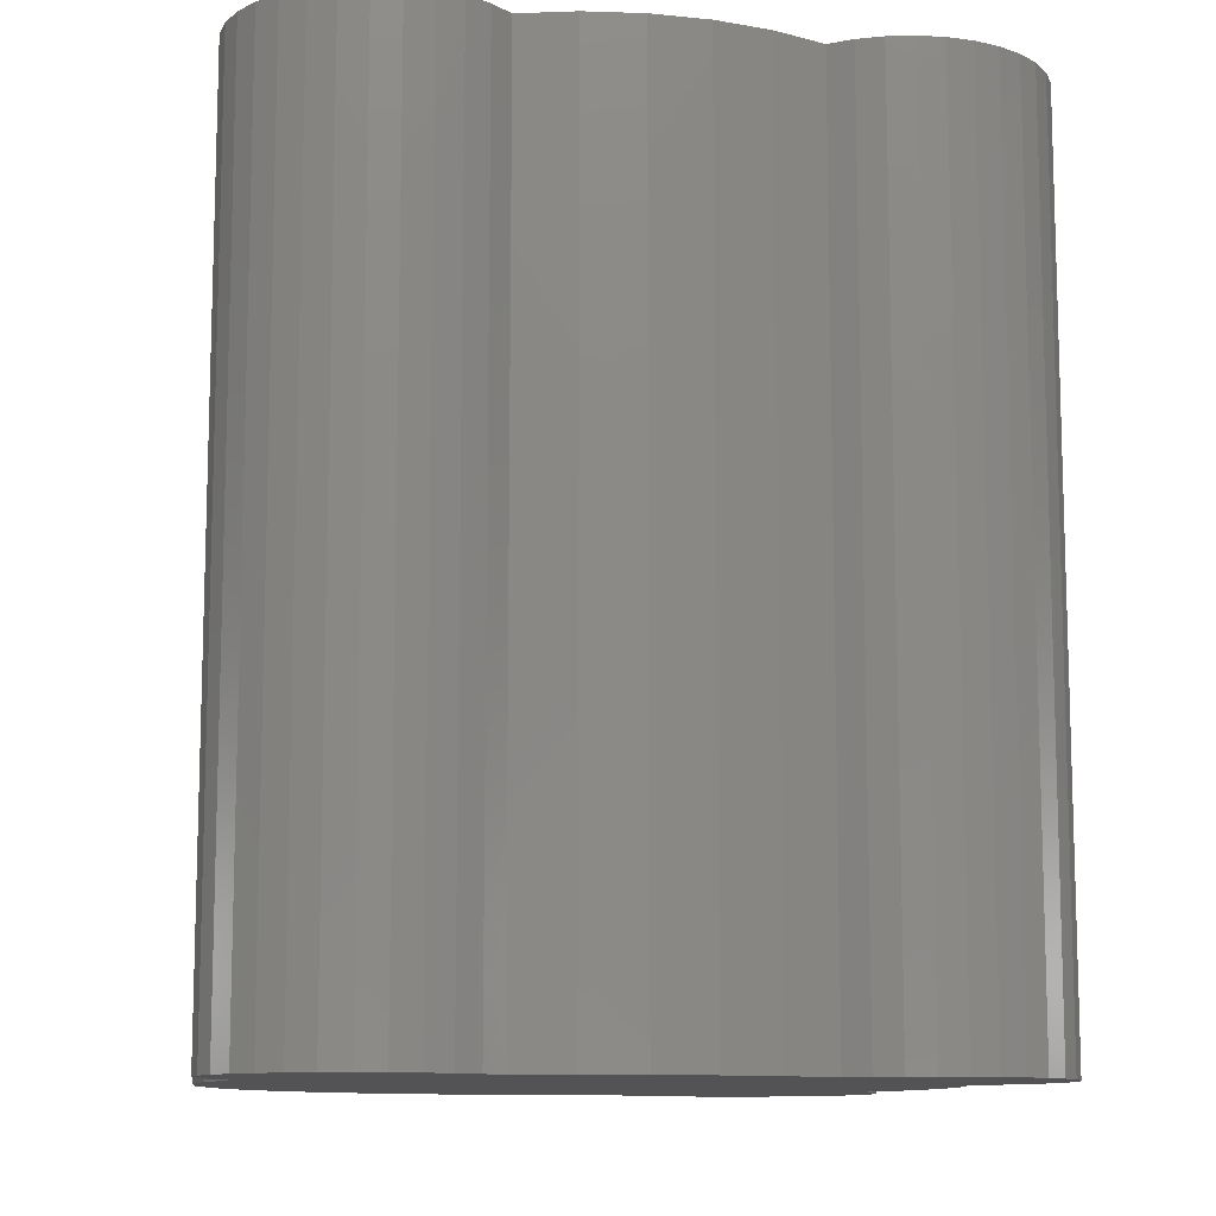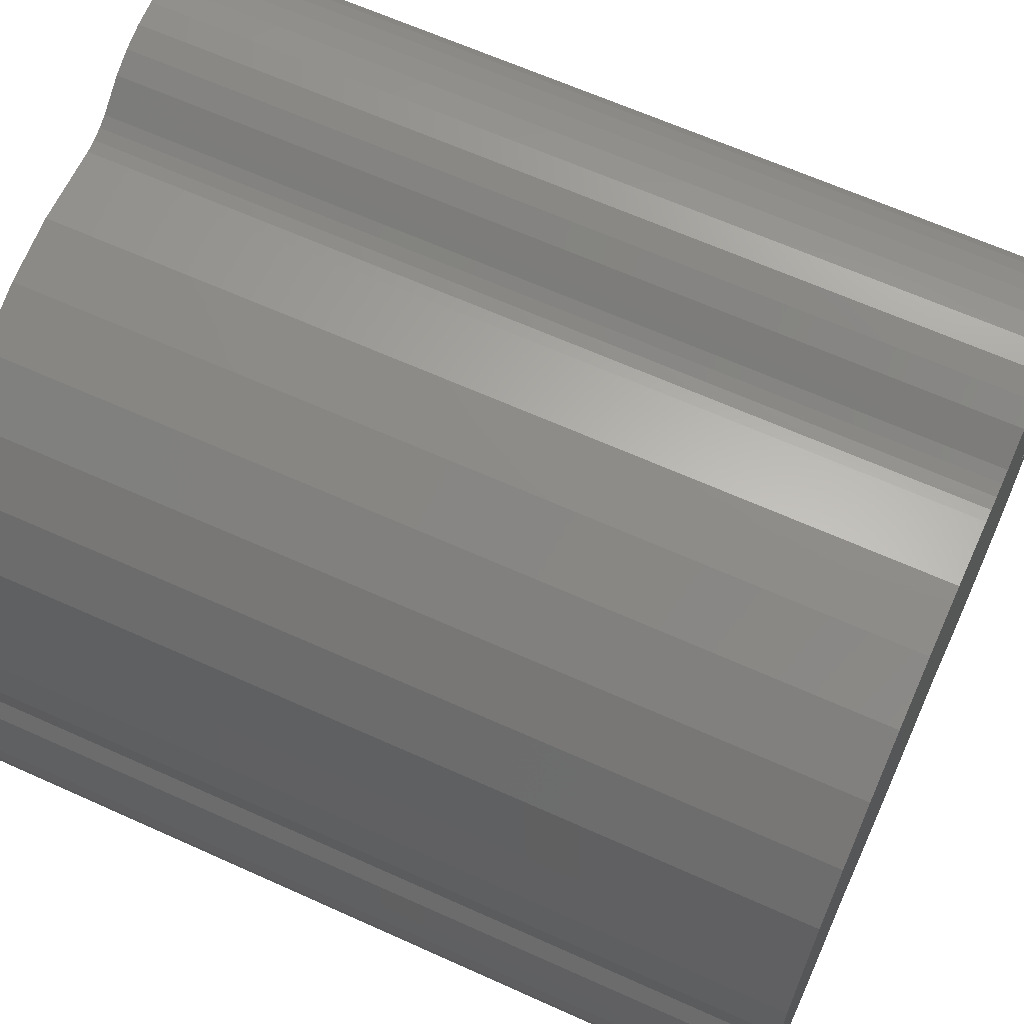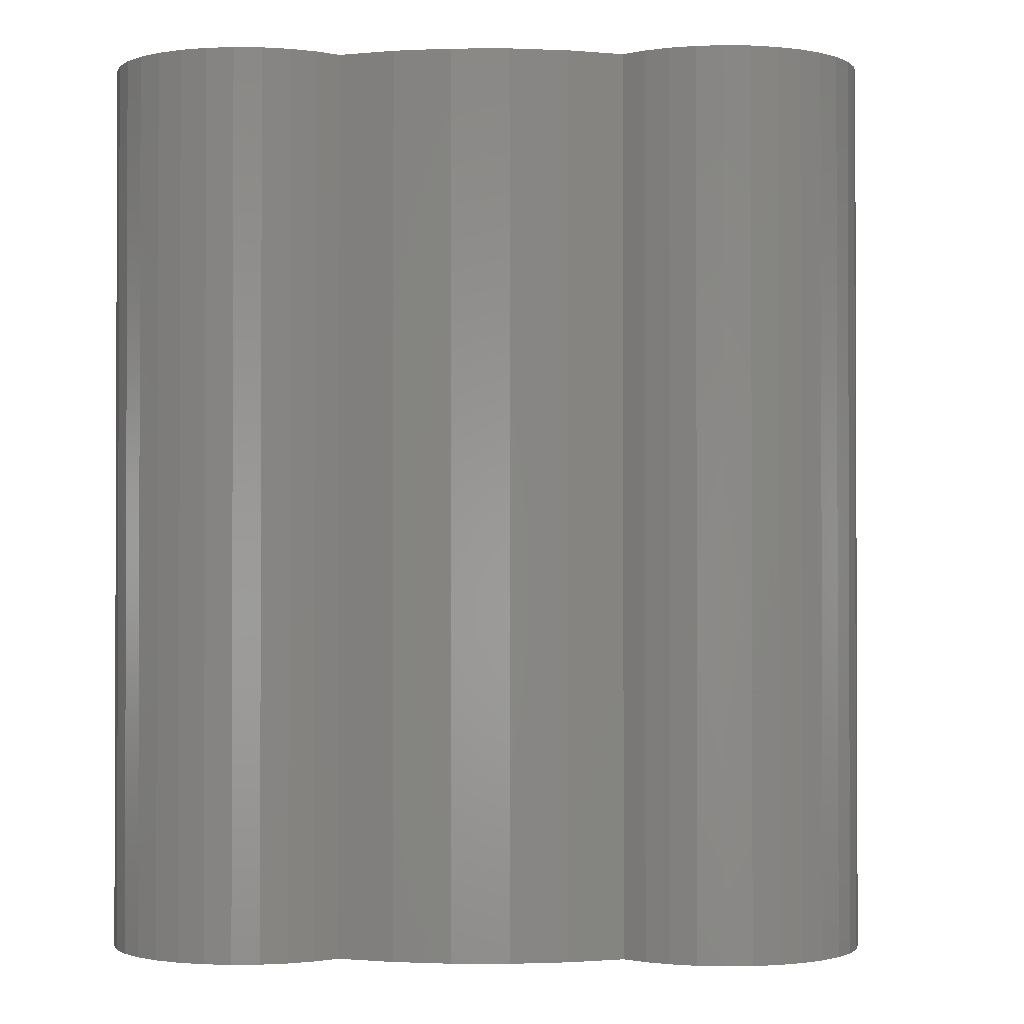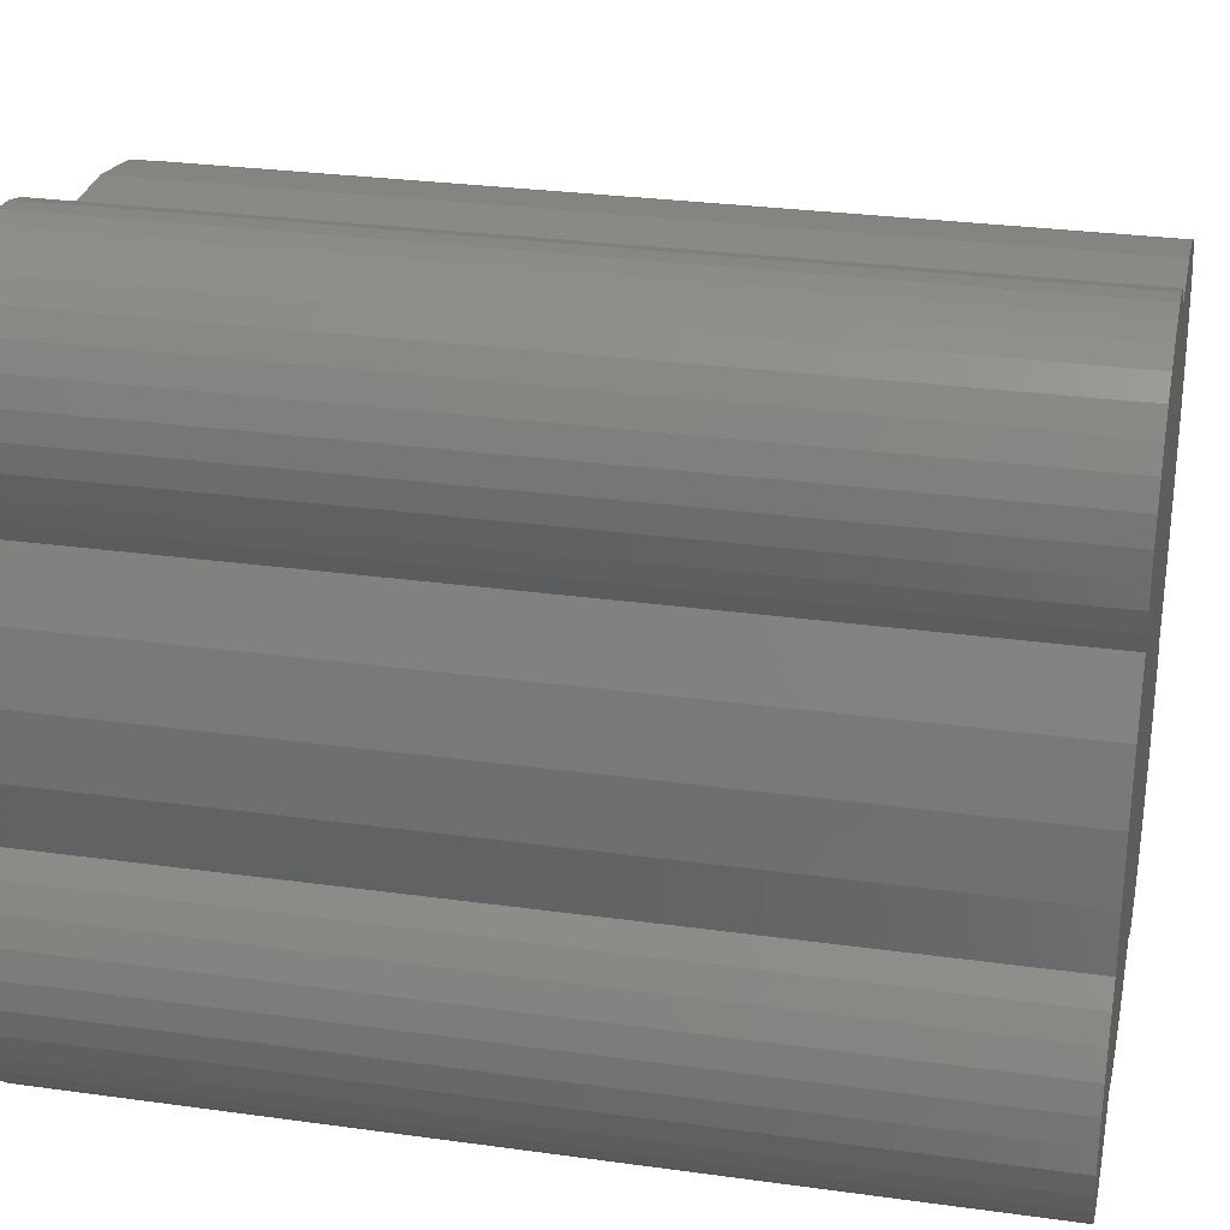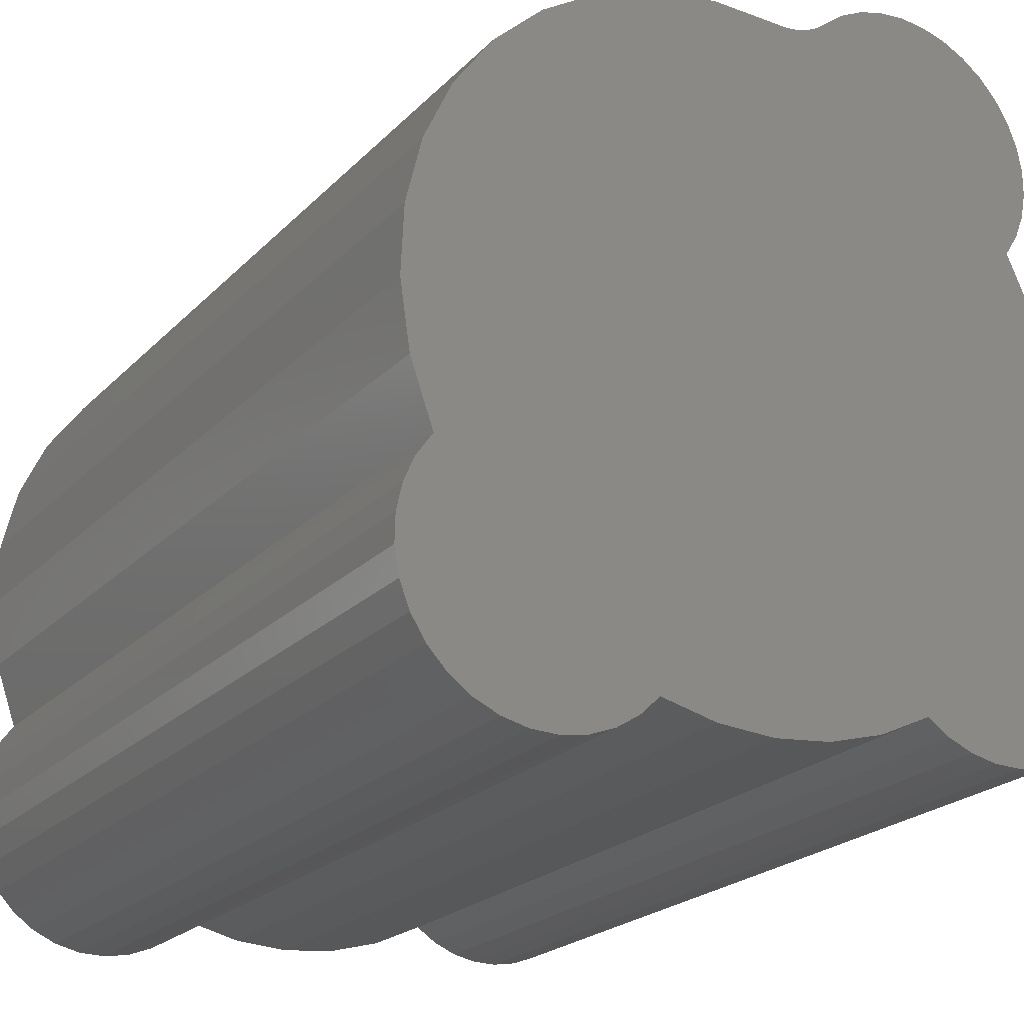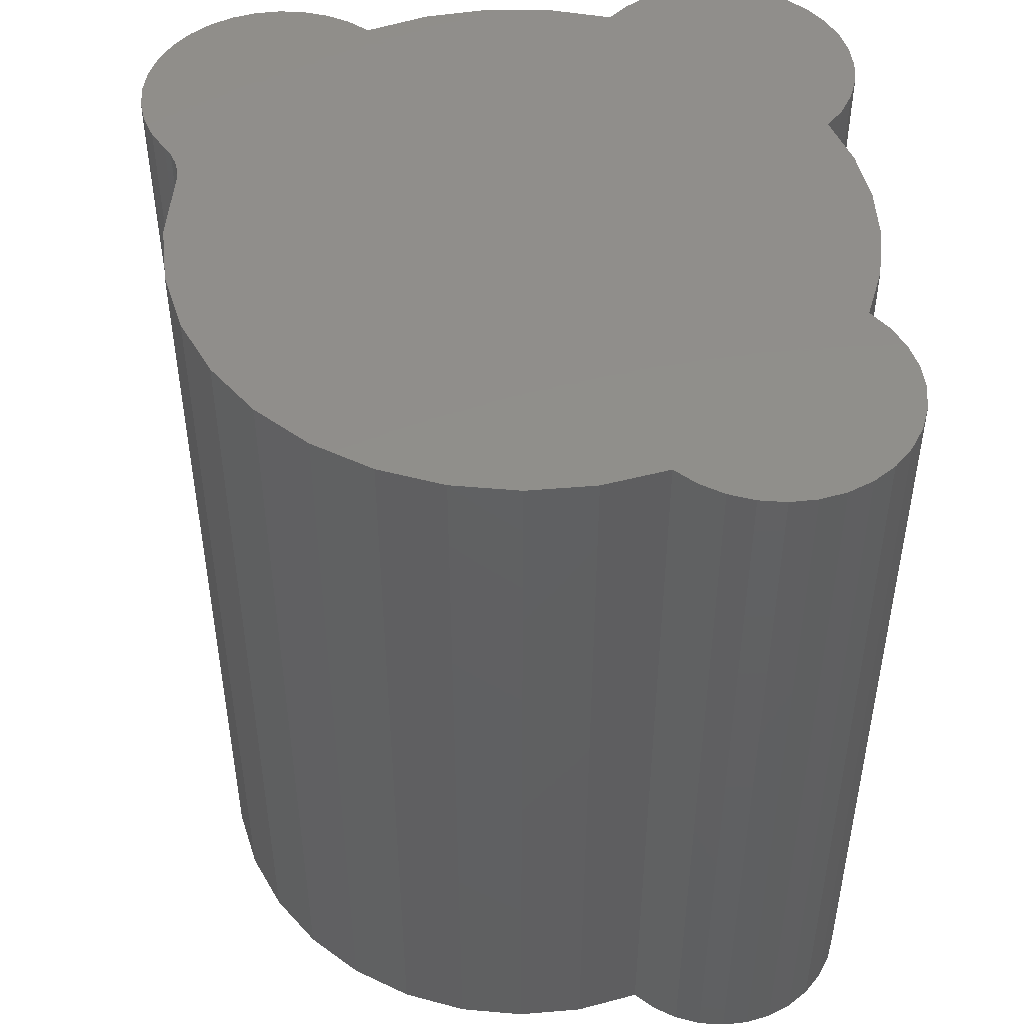
<metadata>
{"format":"stl","ext":"stl","renderer":"f3d","projection":"perspective","resolution":1024,"background":"white","views":[{"elev":-10.9,"azim":171.9,"up":"+Y"},{"elev":64.3,"azim":114.5,"up":"+Z"},{"elev":-1.2,"azim":-173.3,"up":"+Y"},{"elev":28.7,"azim":-78.3,"up":"+Z"},{"elev":-22.3,"azim":148.7,"up":"+Z"},{"elev":47.9,"azim":93.1,"up":"+Y"}]}
</metadata>
<code>
# stl→obj: 148 verts, 292 faces
v -0.2582 -4.978e-18 0.1534
v -0.2582 -0.75 0.1534
v -0.2698 -9.117e-18 0.1718
v -0.2698 -0.75 0.1718
v -0.2778 -8.295e-18 0.192
v -0.2778 -0.75 0.192
v -0.2819 -7.188e-18 0.2134
v -0.2819 -0.75 0.2134
v -0.282 -5.833e-18 0.2352
v -0.282 -0.75 0.2352
v -0.278 -4.278e-18 0.2566
v -0.278 -0.75 0.2566
v -0.2702 -2.575e-18 0.2769
v -0.2702 -0.75 0.2769
v -0.2588 -7.838e-19 0.2954
v -0.2588 -0.75 0.2954
v -0.2441 1.035e-18 0.3115
v -0.2441 -0.75 0.3115
v -0.2267 2.817e-18 0.3246
v -0.2267 -0.75 0.3246
v -0.2072 4.503e-18 0.3342
v -0.2072 -0.75 0.3342
v -0.1862 6.034e-18 0.3401
v -0.1862 -0.75 0.3401
v -0.1646 7.357e-18 0.342
v -0.1646 -0.75 0.342
v -0.1429 8.427e-18 0.3399
v -0.1429 -0.75 0.3399
v -0.122 9.207e-18 0.3338
v -0.122 -0.75 0.3338
v -0.1026 9.669e-18 0.324
v -0.1026 -0.75 0.324
v -0.08533 9.799e-18 0.3107
v -0.08533 -0.75 0.3107
v -0.03558 1.642e-17 0.2945
v -0.03558 -0.75 0.2945
v 0.02138 1.965e-17 0.2956
v 0.02138 -0.75 0.2956
v 0.07749 2.215e-17 0.2857
v 0.07749 -0.75 0.2857
v 0.1307 2.382e-17 0.2653
v 0.1307 -0.75 0.2653
v 0.1789 2.461e-17 0.2351
v 0.1789 -0.75 0.2351
v 0.2205 2.449e-17 0.1961
v 0.2205 -0.75 0.1961
v 0.2538 2.345e-17 0.1499
v 0.2538 -0.75 0.1499
v 0.2776 2.154e-17 0.09811
v 0.2776 -0.75 0.09811
v 0.291 1.883e-17 0.04274
v 0.291 -0.75 0.04274
v 0.2936 1.541e-17 -0.01417
v 0.2936 -0.75 -0.01417
v 0.2851 1.143e-17 -0.07051
v 0.2851 -0.75 -0.07051
v 0.266 9.779e-18 -0.1242
v 0.266 -0.75 -0.1242
v -0.04636 3.575e-17 0.2941
v -0.2535 -8.936e-18 -0.2755
v -0.2745 -9.6e-18 -0.2675
v -0.166 -3.489e-18 -0.266
v -0.1868 -5.179e-18 -0.2746
v -0.2313 -7.952e-18 -0.2794
v -0.2088 -6.685e-18 -0.2791
v -0.008418 -1.85e-17 -0.2924
v -0.05663 -2.086e-17 -0.2873
v 0.03996 -1.563e-17 -0.2894
v 0.2136 -4.948e-18 -0.3134
v 0.1451 -8.856e-18 -0.3151
v 0.1235 -9.534e-18 -0.3067
v 0.1679 -7.838e-18 -0.319
v 0.191 -6.518e-18 -0.3185
v 0.08717 -1.232e-17 -0.2784
v -0.1033 -2.264e-17 -0.2743
v 0.2697 6.276e-19 -0.2739
v 0.2537 -1.305e-18 -0.2907
v 0.1039 -9.846e-18 -0.2943
v -0.1472 -1.674e-18 -0.2537
v -0.2936 -9.923e-18 -0.2556
v -0.3102 -9.892e-18 -0.2404
v 0.2904 4.348e-18 -0.2328
v 0.2821 2.536e-18 -0.2544
v -0.07682 3.468e-17 0.3041
v -0.06729 3.489e-17 0.299
v -0.05704 3.525e-17 0.2957
v -0.3063 5.324e-19 -0.07692
v -0.2891 -2.017e-17 -0.0625
v -0.297 -1.717e-17 -0.007303
v -0.2944 -1.354e-17 0.0484
v -0.2813 -9.431e-18 0.1026
v -0.3313 -3.176e-18 -0.1141
v -0.3206 -1.346e-18 -0.09434
v -0.3236 -9.507e-18 -0.2223
v -0.3334 -8.784e-18 -0.2021
v 0.2944 5.992e-18 -0.21
v -0.3391 -7.748e-18 -0.1803
v 0.2938 7.406e-18 -0.1869
v -0.3407 -6.435e-18 -0.1579
v 0.2887 8.535e-18 -0.1643
v -0.3381 -4.892e-18 -0.1356
v 0.2794 9.337e-18 -0.1431
v 0.2348 -3.188e-18 -0.304
v -0.04636 -0.75 0.2941
v -0.166 -0.75 -0.266
v -0.2745 -0.75 -0.2675
v -0.2535 -0.75 -0.2755
v -0.1868 -0.75 -0.2746
v -0.2313 -0.75 -0.2794
v -0.2088 -0.75 -0.2791
v 0.03996 -0.75 -0.2894
v -0.05663 -0.75 -0.2873
v -0.008418 -0.75 -0.2924
v 0.1235 -0.75 -0.3067
v 0.1451 -0.75 -0.3151
v 0.2136 -0.75 -0.3134
v 0.1679 -0.75 -0.319
v 0.191 -0.75 -0.3185
v 0.08717 -0.75 -0.2784
v 0.1039 -0.75 -0.2943
v 0.2537 -0.75 -0.2907
v 0.2697 -0.75 -0.2739
v -0.1033 -0.75 -0.2743
v -0.1472 -0.75 -0.2537
v 0.2821 -0.75 -0.2544
v 0.2904 -0.75 -0.2328
v -0.3102 -0.75 -0.2404
v -0.2936 -0.75 -0.2556
v -0.05704 -0.75 0.2957
v -0.06729 -0.75 0.299
v -0.07682 -0.75 0.3041
v -0.2813 -0.75 0.1026
v -0.2944 -0.75 0.0484
v -0.297 -0.75 -0.007303
v -0.2891 -0.75 -0.0625
v -0.3063 -0.75 -0.07692
v -0.3206 -0.75 -0.09434
v -0.3313 -0.75 -0.1141
v 0.2794 -0.75 -0.1431
v -0.3381 -0.75 -0.1356
v 0.2887 -0.75 -0.1643
v -0.3407 -0.75 -0.1579
v 0.2938 -0.75 -0.1869
v -0.3391 -0.75 -0.1803
v 0.2944 -0.75 -0.21
v -0.3334 -0.75 -0.2021
v -0.3236 -0.75 -0.2223
v 0.2348 -0.75 -0.304
f 1 2 3
f 3 2 4
f 3 4 5
f 5 4 6
f 5 6 7
f 7 6 8
f 7 8 9
f 9 8 10
f 9 10 11
f 11 10 12
f 11 12 13
f 13 12 14
f 13 14 15
f 15 14 16
f 15 16 17
f 17 16 18
f 17 18 19
f 19 18 20
f 19 20 21
f 21 20 22
f 21 22 23
f 23 22 24
f 23 24 25
f 25 24 26
f 25 26 27
f 27 26 28
f 27 28 29
f 29 28 30
f 29 30 31
f 31 30 32
f 31 32 33
f 33 32 34
f 35 36 37
f 37 36 38
f 37 38 39
f 39 38 40
f 39 40 41
f 41 40 42
f 41 42 43
f 43 42 44
f 43 44 45
f 45 44 46
f 45 46 47
f 47 46 48
f 47 48 49
f 49 48 50
f 49 50 51
f 51 50 52
f 51 52 53
f 53 52 54
f 53 54 55
f 55 54 56
f 55 56 57
f 57 56 58
f 37 39 35
f 39 59 35
f 60 61 62
f 63 60 62
f 64 60 63
f 65 64 63
f 25 27 23
f 21 23 27
f 29 21 27
f 19 21 29
f 59 39 13
f 66 67 68
f 69 70 71
f 72 70 69
f 73 72 69
f 74 68 67
f 74 67 75
f 74 75 76
f 74 76 77
f 74 77 78
f 79 62 61
f 79 61 80
f 79 80 81
f 79 81 82
f 79 82 83
f 79 83 76
f 79 76 75
f 15 17 33
f 15 33 84
f 15 84 85
f 15 85 86
f 15 86 59
f 15 59 13
f 29 31 19
f 19 31 33
f 19 33 17
f 5 7 45
f 45 7 9
f 45 9 43
f 43 9 11
f 43 11 41
f 41 11 13
f 41 13 39
f 1 3 47
f 47 3 5
f 47 5 45
f 87 88 55
f 55 88 89
f 55 89 53
f 53 89 90
f 53 90 51
f 51 90 91
f 51 91 49
f 49 91 1
f 49 1 47
f 92 93 57
f 57 93 87
f 57 87 55
f 81 94 82
f 82 94 95
f 82 95 96
f 96 95 97
f 96 97 98
f 98 97 99
f 98 99 100
f 100 99 101
f 100 101 102
f 102 101 92
f 102 92 57
f 69 71 103
f 103 71 78
f 103 78 77
f 36 40 38
f 36 104 40
f 105 106 107
f 105 107 108
f 108 107 109
f 108 109 110
f 24 28 26
f 28 24 22
f 28 22 30
f 30 22 20
f 14 40 104
f 111 112 113
f 114 115 116
f 116 115 117
f 116 117 118
f 119 120 121
f 119 121 122
f 119 122 123
f 119 123 112
f 119 112 111
f 124 123 122
f 124 122 125
f 124 125 126
f 124 126 127
f 124 127 128
f 124 128 106
f 124 106 105
f 16 14 104
f 16 104 129
f 16 129 130
f 16 130 131
f 16 131 34
f 16 34 18
f 18 34 20
f 20 34 32
f 20 32 30
f 40 14 42
f 42 14 12
f 42 12 44
f 44 12 10
f 44 10 46
f 46 10 8
f 46 8 6
f 46 6 48
f 48 6 4
f 48 4 2
f 48 2 50
f 50 2 132
f 50 132 52
f 52 132 133
f 52 133 54
f 54 133 134
f 54 134 56
f 56 134 135
f 56 135 136
f 56 136 58
f 58 136 137
f 58 137 138
f 58 138 139
f 139 138 140
f 139 140 141
f 141 140 142
f 141 142 143
f 143 142 144
f 143 144 145
f 145 144 146
f 145 146 126
f 126 146 147
f 126 147 127
f 121 120 148
f 148 120 114
f 148 114 116
f 86 104 59
f 59 104 36
f 59 36 35
f 104 86 129
f 129 86 85
f 129 85 130
f 130 85 84
f 130 84 131
f 131 84 33
f 131 33 34
f 57 58 102
f 102 58 139
f 102 139 100
f 100 139 141
f 100 141 98
f 98 141 143
f 98 143 96
f 96 143 145
f 96 145 82
f 82 145 126
f 82 126 83
f 83 126 125
f 83 125 76
f 76 125 122
f 76 122 77
f 77 122 121
f 77 121 103
f 103 121 148
f 103 148 69
f 69 148 116
f 69 116 73
f 73 116 118
f 73 118 72
f 72 118 117
f 72 117 70
f 70 117 115
f 70 115 71
f 71 115 114
f 71 114 78
f 78 114 120
f 78 120 74
f 74 120 119
f 74 119 68
f 68 119 111
f 68 111 66
f 66 111 113
f 66 113 67
f 67 113 112
f 67 112 75
f 75 112 123
f 75 123 79
f 79 123 124
f 79 124 62
f 62 124 105
f 62 105 63
f 63 105 108
f 63 108 65
f 65 108 110
f 65 110 64
f 64 110 109
f 64 109 60
f 60 109 107
f 60 107 61
f 61 107 106
f 61 106 80
f 80 106 128
f 80 128 81
f 81 128 127
f 81 127 94
f 94 127 147
f 94 147 95
f 95 147 146
f 95 146 97
f 97 146 144
f 97 144 99
f 99 144 142
f 99 142 101
f 101 142 140
f 101 140 92
f 92 140 138
f 92 138 93
f 93 138 137
f 93 137 87
f 87 137 136
f 87 136 88
f 88 136 135
f 88 135 89
f 89 135 134
f 89 134 90
f 90 134 133
f 90 133 91
f 91 133 132
f 91 132 1
f 1 132 2

</code>
